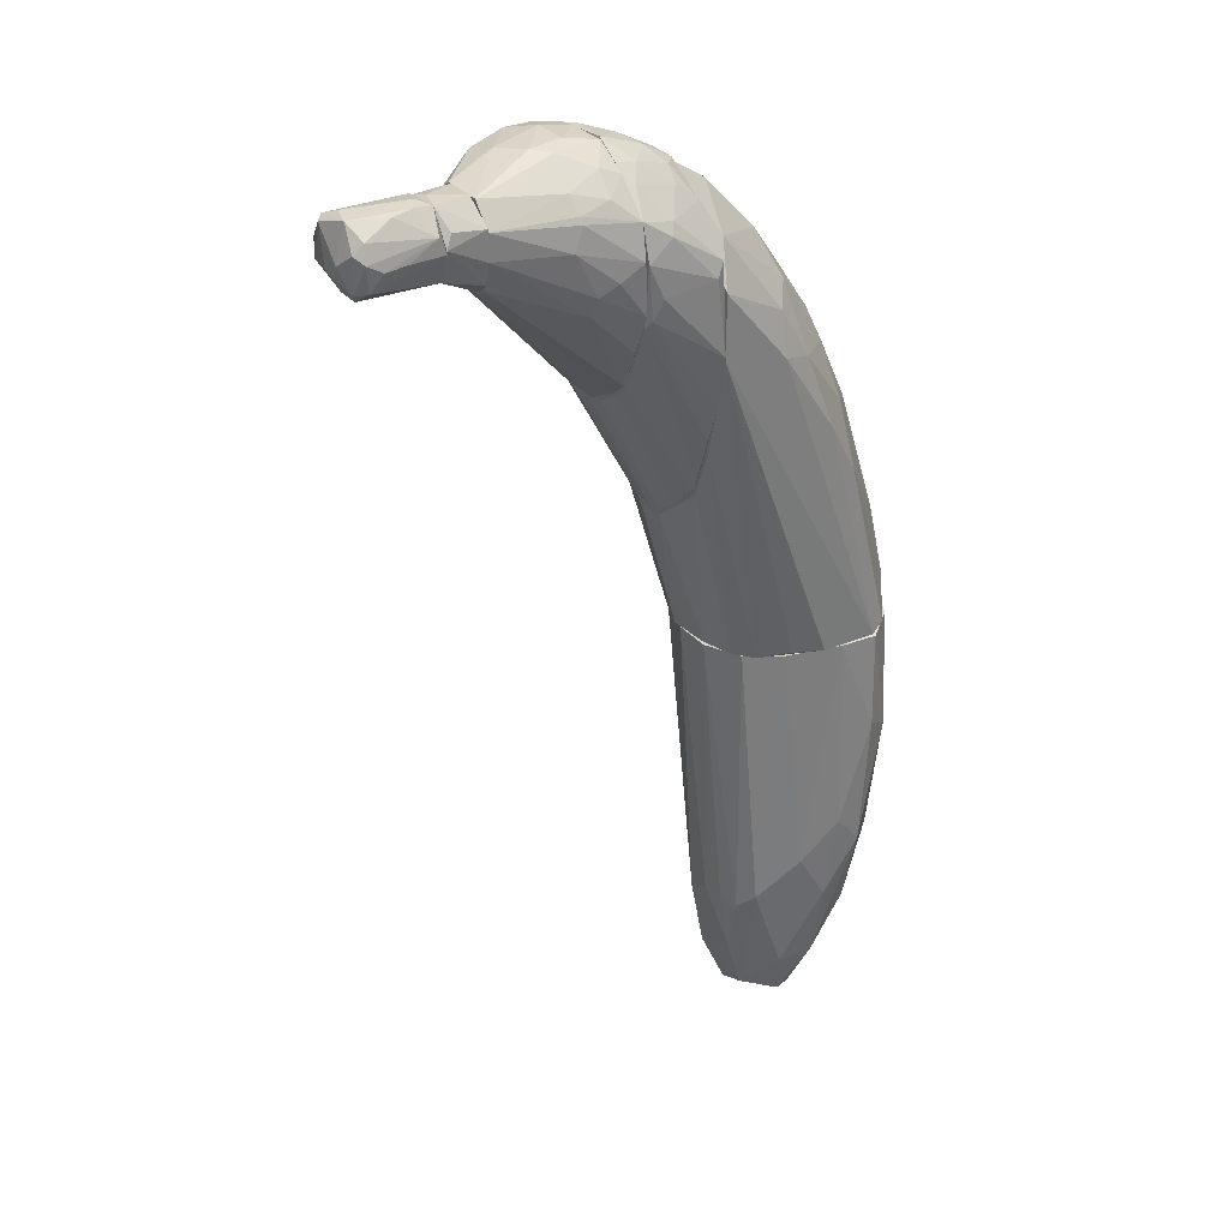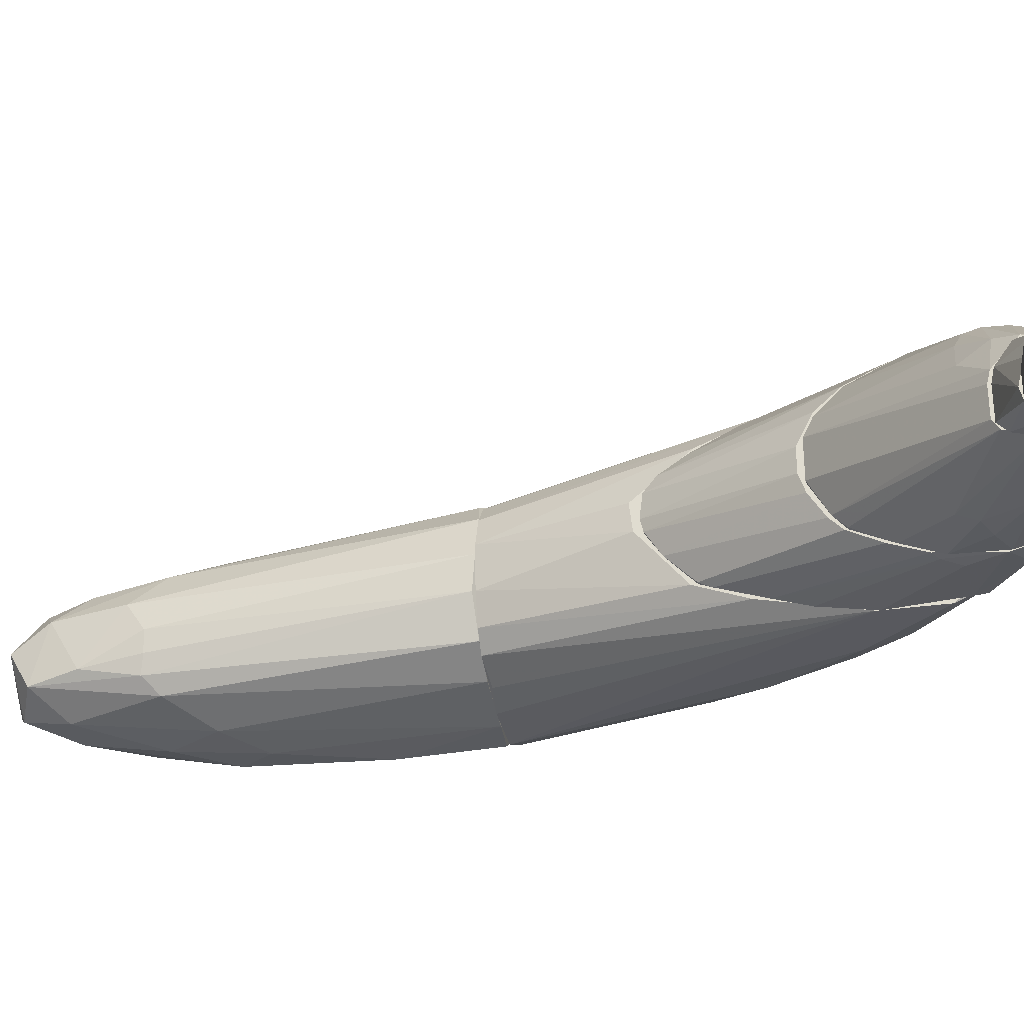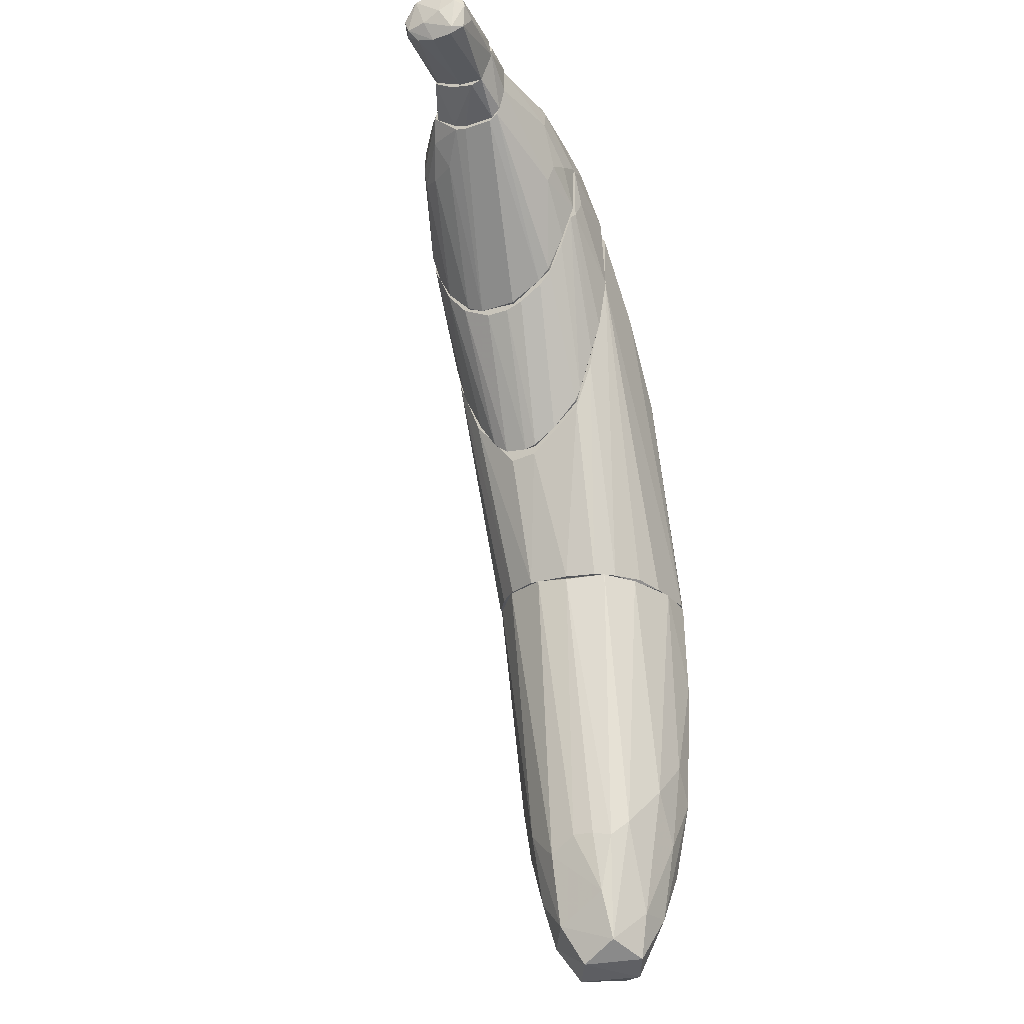
<metadata>
{"format":"obj","ext":"obj","renderer":"f3d","projection":"perspective","resolution":1024,"background":"white","views":[{"elev":32.3,"azim":146.5,"up":"+Y"},{"elev":-30.4,"azim":101.7,"up":"+Z"},{"elev":-25.4,"azim":119.1,"up":"+Y"}]}
</metadata>
<code>
o convex_0
v -0.003748 -0.0161 0.0202
v -0.04328 -0.03926 0.01626
v -0.04328 -0.03926 0.01738
v -0.01109 -0.09459 0.01456
v -0.02351 -0.0161 -0.00012
v -0.02859 -0.0161 0.03489
v -0.01787 -0.07031 0.0298
v -0.02859 -0.08724 0.007783
v -0.009962 -0.06804 0.003832
v -0.03424 -0.06917 0.02641
v -0.0365 -0.0161 0.004394
v -0.02972 -0.06014 -0.00012
v -0.01166 -0.01723 0.03319
v -0.007138 -0.0161 0.006655
v -0.03989 -0.01667 0.02754
v -0.006573 -0.07369 0.01907
v -0.02407 -0.09345 0.01964
v -0.01674 -0.09345 0.004964
v -0.03932 -0.06465 0.0123
v -0.03706 -0.04603 0.03037
v -0.007702 -0.08159 0.008912
v -0.0173 -0.0607 0.000446
v -0.03593 -0.03813 0.002137
v -0.02351 -0.03361 0.03488
v -0.03819 -0.06918 0.01907
v -0.04215 -0.0161 0.01512
v -0.01222 -0.08159 0.02415
v -0.006573 -0.0161 0.02811
v -0.0252 -0.09514 0.01287
v -0.03085 -0.01667 -0.00012
v -0.0269 -0.06692 0.0298
v -0.01335 -0.0161 0.002703
v -0.0365 -0.06296 0.006089
v -0.04045 -0.04039 0.008349
v -0.02013 -0.08781 0.02416
v -0.04102 -0.04603 0.02472
v -0.009962 -0.06804 0.02528
v -0.01561 -0.0161 0.03545
v -0.02238 -0.08499 0.0027
v -0.006573 -0.0703 0.01004
v -0.03763 -0.02119 0.0315
v -0.03198 -0.03983 0.03319
v -0.0173 -0.09628 0.01851
v -0.004317 -0.01667 0.014
v -0.0348 -0.07821 0.01738
v -0.009962 -0.09063 0.007783
v -0.02464 -0.05394 -0.000689
v -0.04271 -0.02458 0.0219
v -0.008832 -0.08724 0.01851
v -0.02126 -0.09572 0.007783
v -0.02916 -0.07482 0.0027
v -0.01787 -0.06013 0.03149
v -0.03424 -0.07877 0.01061
v -0.01561 -0.08499 0.003269
v -0.01448 -0.09007 0.02246
v -0.04102 -0.02627 0.009478
v -0.03085 -0.03474 -0.000689
v -0.007702 -0.07087 0.006655
v -0.006008 -0.0703 0.014
v -0.03989 -0.03474 0.02867
v -0.02746 -0.0895 0.0202
v -0.04102 -0.05788 0.01794
v -0.03819 -0.05901 0.02585
v -0.02295 -0.07031 0.000446
f 54 39 64
f 1 5 6
f 6 5 11
f 5 1 14
f 6 11 26
f 15 6 26
f 1 6 28
f 16 1 28
f 11 5 30
f 23 11 30
f 20 10 31
f 5 14 32
f 14 9 32
f 22 5 32
f 9 22 32
f 23 12 33
f 23 33 34
f 19 2 34
f 33 19 34
f 7 31 35
f 31 10 35
f 7 27 37
f 28 13 37
f 16 28 37
f 6 24 38
f 28 6 38
f 13 28 38
f 6 15 41
f 24 6 42
f 20 31 42
f 31 24 42
f 6 41 42
f 41 20 42
f 17 29 43
f 35 17 43
f 14 1 44
f 10 25 45
f 4 18 46
f 5 22 47
f 2 3 48
f 26 2 48
f 15 26 48
f 3 36 48
f 21 16 49
f 37 27 49
f 16 37 49
f 4 46 49
f 46 21 49
f 18 4 50
f 29 8 50
f 8 39 50
f 39 18 50
f 4 43 50
f 43 29 50
f 33 12 51
f 39 8 51
f 12 39 51
f 31 7 52
f 24 31 52
f 7 37 52
f 37 13 52
f 13 38 52
f 38 24 52
f 25 19 53
f 8 29 53
f 19 33 53
f 45 25 53
f 29 45 53
f 51 8 53
f 33 51 53
f 22 9 54
f 18 39 54
f 46 18 54
f 9 46 54
f 27 7 55
f 7 35 55
f 43 4 55
f 35 43 55
f 49 27 55
f 4 49 55
f 11 23 56
f 2 26 56
f 26 11 56
f 23 34 56
f 34 2 56
f 12 23 57
f 30 5 57
f 23 30 57
f 5 47 57
f 47 12 57
f 9 14 58
f 40 21 58
f 14 44 58
f 44 40 58
f 46 9 58
f 21 46 58
f 1 16 59
f 16 21 59
f 21 40 59
f 44 1 59
f 40 44 59
f 36 20 60
f 41 15 60
f 20 41 60
f 15 48 60
f 48 36 60
f 29 17 61
f 17 35 61
f 35 10 61
f 10 45 61
f 45 29 61
f 3 2 62
f 2 19 62
f 19 25 62
f 36 3 62
f 36 62 63
f 10 20 63
f 25 10 63
f 20 36 63
f 62 25 63
f 39 12 64
f 47 22 64
f 12 47 64
f 22 54 64
o convex_1
v 0.002462 0.0703 0.02867
v -0.04215 -0.01609 0.01512
v -0.04215 -0.01609 0.02076
v -0.003751 -0.01609 0.02189
v 0.003029 0.05675 -0.000125
v -0.02012 -0.01609 0.000443
v -0.01843 -0.01327 0.03601
v -0.02577 0.03923 0.0219
v -0.0252 0.01722 0.001571
v 0.003029 0.03078 0.03545
v -0.02407 0.02456 0.03432
v 0.003029 0.01836 0.007219
v -0.01222 0.059 0.014
v -0.03481 -0.01609 0.03319
v -0.008832 -0.01609 0.004959
v -0.03029 -0.01609 -0.000125
v -0.03198 0.024 0.014
v -0.008832 0.04941 0.03488
v -0.03594 0.009878 0.02528
v 0.003029 0.07312 0.01456
v -0.009398 0.04997 0.002135
v -0.009398 -0.01609 0.03149
v -0.01504 0.05279 0.02811
v 0.003029 0.009327 0.02246
v 0.003029 0.04771 0.03601
v -0.01787 0.01497 0.03658
v -0.03594 -0.008184 0.005524
v 0.003029 0.04546 -0.000125
v -0.02407 0.03755 0.01061
v -0.01052 0.06183 0.0202
v -0.0365 0.01271 0.01626
v -0.004317 -0.01609 0.014
v 0.000769 0.06408 0.004395
v -0.02182 0.0381 0.03093
v -0.0365 -0.004795 0.03036
v -0.01956 0.02683 0.000443
v 0.003029 0.06465 0.03319
v -0.02012 0.04997 0.01851
v -0.01504 -0.01552 0.03545
v -0.002057 0.02796 0.03658
v 0.003029 0.01949 0.03093
v -0.01109 0.05222 0.03319
v -0.02972 -0.008751 0.03488
v -0.03594 0.003109 0.009479
v -0.01109 0.03245 0.03658
v -0.02859 0.02625 0.02867
v -0.03198 0.02626 0.01964
v -0.03311 -0.01496 0.001007
v -0.0252 0.02795 0.006088
v -0.03198 0.006498 0.03262
v -0.003751 0.0686 0.01569
v -0.004878 0.06295 0.03037
v -0.02464 0.04149 0.01569
v -0.01448 0.05166 0.008912
v -0.04045 -0.004236 0.02076
v -0.00601 -0.01609 0.02754
v -0.008832 0.04263 -0.000125
v -0.00601 -0.01609 0.008348
v -0.001491 0.06973 0.02359
v -0.01448 -0.01552 0.002135
v 0.003029 0.0274 0.003831
v 0.003029 0.009886 0.01738
v -0.01448 0.04093 0.001571
v -0.03989 -0.01439 0.02698
f 83 119 128
f 67 66 68
f 68 66 70
f 69 74 76
f 67 68 78
f 68 70 79
f 70 66 80
f 74 69 84
f 78 68 86
f 76 74 88
f 74 84 89
f 69 76 92
f 70 80 92
f 80 69 92
f 68 79 96
f 84 69 97
f 69 85 97
f 87 72 98
f 84 65 101
f 82 89 101
f 89 84 101
f 72 87 102
f 94 77 102
f 87 94 102
f 71 78 103
f 86 74 103
f 78 86 103
f 74 89 104
f 90 71 104
f 71 103 104
f 103 74 104
f 68 88 105
f 88 74 105
f 75 82 106
f 98 75 106
f 87 98 106
f 82 101 106
f 78 71 107
f 71 90 107
f 90 75 107
f 91 66 108
f 73 91 108
f 66 95 108
f 95 81 108
f 82 75 109
f 89 82 109
f 75 90 109
f 104 89 109
f 90 104 109
f 75 98 110
f 98 72 110
f 81 95 111
f 95 83 111
f 110 72 111
f 83 110 111
f 80 66 112
f 66 91 112
f 91 73 112
f 100 80 112
f 73 100 112
f 81 93 113
f 73 108 113
f 108 81 113
f 99 78 114
f 83 99 114
f 78 107 114
f 107 75 114
f 110 83 114
f 75 110 114
f 77 94 115
f 84 97 115
f 97 77 115
f 94 87 116
f 101 65 116
f 87 106 116
f 106 101 116
f 93 81 117
f 72 102 117
f 102 77 117
f 81 111 117
f 111 72 117
f 77 97 118
f 97 85 118
f 117 77 118
f 93 117 118
f 66 67 119
f 95 66 119
f 83 95 119
f 86 68 120
f 74 86 120
f 68 105 120
f 105 74 120
f 69 80 121
f 85 69 121
f 80 100 121
f 96 79 122
f 76 96 122
f 65 84 123
f 84 115 123
f 115 94 123
f 116 65 123
f 94 116 123
f 79 70 124
f 70 92 124
f 92 79 124
f 92 76 125
f 79 92 125
f 76 122 125
f 122 79 125
f 88 68 126
f 76 88 126
f 68 96 126
f 96 76 126
f 100 73 127
f 113 93 127
f 73 113 127
f 118 85 127
f 93 118 127
f 85 121 127
f 121 100 127
f 67 78 128
f 78 99 128
f 99 83 128
f 119 67 128
o convex_2
v 0.01489 0.059 -0.000689
v 0.003595 0.04715 0.03602
v 0.003029 0.04715 0.03602
v 0.003029 0.01158 0.01682
v 0.01771 0.04377 0.0298
v 0.003029 0.07369 0.01512
v 0.01771 0.07764 0.02754
v 0.003029 0.04602 -0.000122
v 0.01771 0.04264 0.005523
v 0.01771 0.07143 0.001007
v 0.003595 0.01892 0.0298
v 0.003029 0.06747 0.03206
v 0.003595 0.02175 0.006091
v 0.003029 0.06182 0.00101
v 0.01771 0.03642 0.0202
v 0.01658 0.0573 0.03376
v 0.01715 0.08047 0.01343
v 0.003029 0.03191 0.03545
v 0.003595 0.01158 0.02359
v 0.009241 0.0765 0.02359
v 0.01771 0.05449 0.000442
v 0.0115 0.06634 0.03319
v 0.006982 0.07256 0.008347
v 0.01771 0.0511 0.03319
v 0.01771 0.03755 0.0123
v 0.003595 0.0144 0.0123
v 0.01771 0.07368 0.03036
v 0.003029 0.03642 0.001571
v 0.003595 0.01101 0.01907
v 0.004158 0.07143 0.02867
v 0.01771 0.0782 0.008351
v 0.004723 0.05957 -0.000122
v 0.004158 0.059 0.03488
v 0.008677 0.04264 0.03545
v 0.01771 0.03925 0.02585
v 0.003595 0.02683 0.03375
v 0.0115 0.07368 0.03036
v 0.01771 0.06522 -0.000686
v 0.008677 0.07708 0.01456
v 0.01602 0.0799 0.02076
v 0.0115 0.06973 0.002138
v 0.003595 0.01384 0.02641
v 0.003029 0.07369 0.0202
v 0.01037 0.05675 0.03488
v 0.003029 0.06917 0.007783
v 0.003029 0.01384 0.02641
v 0.01771 0.06804 0.03206
v 0.01206 0.0765 0.02698
v 0.003029 0.01949 0.007222
v 0.01263 0.06804 0.000446
v 0.01319 0.07708 0.009479
v 0.003595 0.01949 0.007222
v 0.01771 0.03642 0.01569
v 0.003595 0.03022 0.003267
v 0.01771 0.04828 0.002702
v 0.01094 0.0782 0.01851
v 0.003595 0.01158 0.01682
v 0.006982 0.06804 0.03263
v 0.01771 0.0799 0.02246
v 0.01658 0.05561 -0.000122
v 0.003595 0.03473 0.03602
v 0.01771 0.04038 0.007786
v 0.005853 0.07425 0.01174
v 0.01602 0.07538 0.005523
f 151 179 192
f 132 131 134
f 132 134 136
f 135 133 137
f 135 137 138
f 134 131 140
f 136 134 142
f 137 133 143
f 131 132 146
f 138 137 149
f 133 135 152
f 137 143 153
f 152 135 155
f 132 136 156
f 147 132 157
f 143 147 157
f 135 138 159
f 129 136 160
f 136 142 160
f 131 130 161
f 140 131 161
f 152 144 162
f 143 133 163
f 147 143 163
f 139 133 164
f 146 139 164
f 133 152 164
f 155 135 165
f 158 140 165
f 138 149 166
f 129 160 166
f 133 139 170
f 163 133 170
f 147 163 170
f 134 140 171
f 140 158 171
f 158 148 171
f 167 134 171
f 161 130 172
f 150 161 172
f 130 162 172
f 162 144 172
f 142 134 173
f 169 142 173
f 151 169 173
f 146 132 174
f 139 146 174
f 132 147 174
f 170 139 174
f 147 170 174
f 144 152 175
f 155 150 175
f 152 155 175
f 172 144 175
f 150 172 175
f 148 158 176
f 165 135 176
f 158 165 176
f 168 148 176
f 154 132 177
f 132 156 177
f 156 141 177
f 160 142 178
f 138 166 178
f 166 160 178
f 169 138 178
f 142 169 178
f 145 159 179
f 167 145 179
f 141 137 180
f 137 154 180
f 177 141 180
f 154 177 180
f 153 143 181
f 143 157 181
f 149 141 182
f 141 156 182
f 137 141 183
f 149 137 183
f 141 149 183
f 145 167 184
f 168 145 184
f 148 168 184
f 171 148 184
f 167 171 184
f 132 154 185
f 154 153 185
f 157 132 185
f 153 181 185
f 181 157 185
f 150 155 186
f 140 161 186
f 161 150 186
f 165 140 186
f 155 165 186
f 135 159 187
f 159 145 187
f 145 168 187
f 176 135 187
f 168 176 187
f 136 129 188
f 156 136 188
f 129 166 188
f 166 149 188
f 149 182 188
f 182 156 188
f 130 131 189
f 131 146 189
f 162 130 189
f 152 162 189
f 146 164 189
f 164 152 189
f 137 153 190
f 154 137 190
f 153 154 190
f 134 167 191
f 173 134 191
f 151 173 191
f 167 179 191
f 179 151 191
f 159 138 192
f 138 169 192
f 169 151 192
f 179 159 192
o convex_3
v 0.01828 0.06578 -0.000686
v 0.01828 0.05902 0.03319
v 0.01997 0.06013 0.03262
v 0.01828 0.03755 0.01399
v 0.04312 0.06578 0.003834
v 0.02449 0.08215 0.01851
v 0.04312 0.06974 0.01851
v 0.04312 0.07933 0.005525
v 0.01771 0.08046 0.0123
v 0.01771 0.03925 0.02472
v 0.02449 0.07933 0.02641
v 0.01771 0.04321 0.005525
v 0.01771 0.07594 0.02924
v 0.03409 0.06466 0.02641
v 0.03465 0.0799 0.02133
v 0.02844 0.07482 0.001008
v 0.04312 0.06522 0.01343
v 0.02618 0.06183 -0.000119
v 0.01771 0.04885 0.03206
v 0.04312 0.07538 0.002139
v 0.03014 0.07426 0.02698
v 0.02788 0.0816 0.008914
v 0.01771 0.07143 0.001008
v 0.04312 0.07933 0.01287
v 0.03521 0.0607 0.02302
v 0.01828 0.03755 0.02133
v 0.01771 0.05675 -0.000119
v 0.01771 0.0799 0.02303
v 0.04312 0.06466 0.005525
v 0.03409 0.0816 0.01569
v 0.01828 0.04377 0.02924
v 0.01828 0.04094 0.007786
v 0.02167 0.07877 0.006655
v 0.01941 0.07143 0.03093
v 0.03014 0.06974 -0.000122
v 0.02675 0.05845 0.001008
v 0.03747 0.07369 0.02246
v 0.01997 0.05337 0.03262
v 0.04312 0.07087 0.002139
v 0.02844 0.06578 0.02924
v 0.01828 0.03925 0.02472
v 0.02901 0.07764 0.003267
v 0.0307 0.08216 0.01117
v 0.04312 0.07764 0.01512
v 0.02788 0.08103 0.02302
v 0.03804 0.0607 0.01794
v 0.03296 0.06183 0.02641
v 0.03465 0.0686 0.02585
v 0.01828 0.04321 0.005525
v 0.01828 0.04998 0.002139
v 0.02449 0.08215 0.0123
v 0.04312 0.06466 0.01117
v 0.02675 0.07877 0.02641
v 0.02562 0.07199 0.02924
v 0.0211 0.0799 0.02528
v 0.0403 0.06578 0.0202
v 0.01771 0.06747 0.03206
v 0.02844 0.07369 0.000441
v 0.03239 0.07594 0.02528
v 0.01771 0.03755 0.01399
v 0.01771 0.07708 0.006655
v 0.02223 0.07538 0.002703
v 0.01884 0.08103 0.01794
v 0.02279 0.06352 -0.000686
f 227 210 256
f 199 197 200
f 202 201 204
f 201 202 205
f 197 199 209
f 205 202 211
f 200 197 212
f 204 201 215
f 199 200 216
f 215 193 219
f 204 215 219
f 201 205 220
f 197 209 221
f 218 196 221
f 216 200 222
f 207 216 222
f 211 202 223
f 221 196 224
f 197 221 224
f 201 214 225
f 219 210 228
f 195 194 230
f 194 211 230
f 211 223 230
f 212 197 231
f 210 227 231
f 227 212 231
f 197 228 231
f 228 210 231
f 195 230 232
f 230 206 232
f 202 218 233
f 223 202 233
f 217 223 233
f 200 212 234
f 212 208 234
f 214 200 234
f 225 214 234
f 200 214 235
f 198 222 235
f 222 200 235
f 199 216 236
f 216 207 236
f 229 199 236
f 207 229 236
f 222 198 237
f 207 222 237
f 218 209 238
f 217 233 238
f 233 218 238
f 223 217 239
f 206 230 239
f 230 223 239
f 206 199 240
f 199 229 240
f 232 206 240
f 213 232 240
f 197 224 241
f 224 204 241
f 228 197 241
f 228 241 242
f 204 219 242
f 219 228 242
f 241 204 242
f 214 201 243
f 198 235 243
f 235 214 243
f 209 218 244
f 221 209 244
f 218 221 244
f 203 205 245
f 205 226 245
f 237 203 245
f 207 237 245
f 232 213 246
f 195 232 246
f 213 245 246
f 245 226 246
f 205 203 247
f 198 220 247
f 220 205 247
f 203 237 247
f 237 198 247
f 199 206 248
f 209 199 248
f 238 209 248
f 217 238 248
f 206 239 248
f 239 217 248
f 194 195 249
f 211 194 249
f 205 211 249
f 226 205 249
f 195 246 249
f 246 226 249
f 208 212 250
f 215 208 250
f 193 215 250
f 227 193 250
f 212 227 250
f 229 207 251
f 240 229 251
f 213 240 251
f 207 245 251
f 245 213 251
f 202 204 252
f 196 218 252
f 218 202 252
f 204 224 252
f 224 196 252
f 215 201 253
f 201 225 253
f 253 225 254
f 208 215 254
f 234 208 254
f 225 234 254
f 215 253 254
f 220 198 255
f 201 220 255
f 198 243 255
f 243 201 255
f 219 193 256
f 210 219 256
f 193 227 256
o convex_4
v 0.04425 0.07821 0.01399
v 0.04312 0.06522 0.004959
v 0.04312 0.06692 0.003266
v 0.05046 0.06918 0.003266
v 0.04369 0.06861 0.01738
v 0.05046 0.08047 0.004395
v 0.05046 0.07538 0.01399
v 0.04312 0.07595 0.002137
v 0.04312 0.07934 0.0123
v 0.05046 0.06974 0.01004
v 0.05046 0.07482 0.001006
v 0.04312 0.06522 0.01117
v 0.05046 0.07934 0.01173
v 0.04369 0.0799 0.006088
v 0.04312 0.07144 0.01794
v 0.05046 0.072 0.01399
v 0.05046 0.06861 0.005524
v 0.04369 0.06579 0.01343
v 0.04933 0.08047 0.008346
v 0.04312 0.07087 0.002137
v 0.04933 0.07708 0.001572
v 0.04369 0.07708 0.01512
f 265 271 278
f 258 259 260
f 260 262 263
f 259 258 264
f 264 258 265
f 260 263 266
f 260 259 267
f 262 260 267
f 265 258 268
f 263 262 269
f 265 257 269
f 262 264 270
f 264 265 270
f 268 261 271
f 265 268 271
f 266 263 272
f 263 271 272
f 271 261 272
f 258 260 273
f 260 266 273
f 268 258 273
f 268 273 274
f 261 268 274
f 272 261 274
f 266 272 274
f 273 266 274
f 269 262 275
f 265 269 275
f 262 270 275
f 270 265 275
f 259 264 276
f 267 259 276
f 264 267 276
f 264 262 277
f 262 267 277
f 267 264 277
f 257 265 278
f 269 257 278
f 263 269 278
f 271 263 278
o convex_5
v 0.05103 0.07651 0.01343
v 0.06119 0.07482 -0.000686
v 0.05724 0.07482 -0.000123
v 0.05103 0.06917 0.00778
v 0.06571 0.07369 0.01117
v 0.06458 0.0816 0.00383
v 0.05046 0.08047 0.004394
v 0.06458 0.0703 0.002136
v 0.06458 0.08047 0.0106
v 0.05046 0.06917 0.003265
v 0.05046 0.07257 0.01399
v 0.05046 0.0799 0.01117
v 0.05159 0.07708 0.001006
v 0.06458 0.07143 0.009474
v 0.06345 0.07934 0.000441
v 0.06628 0.07539 0.00383
v 0.06515 0.07651 0.0123
v 0.06345 0.072 -0.000123
v 0.06345 0.0816 0.00778
v 0.05046 0.07426 0.001006
v 0.06571 0.0799 0.009474
v 0.06402 0.07651 -0.000686
v 0.05386 0.08103 0.00383
v 0.06458 0.0703 0.006089
v 0.06402 0.07369 0.0123
v 0.05103 0.07143 0.01286
v 0.05216 0.08103 0.006652
v 0.06628 0.07369 0.007215
v 0.05781 0.08103 0.0027
v 0.06515 0.07143 0.001571
v 0.06515 0.07764 0.001006
f 308 300 309
f 286 282 288
f 288 282 289
f 285 288 289
f 279 287 290
f 289 279 290
f 285 289 290
f 280 281 291
f 287 279 295
f 279 289 295
f 286 288 296
f 287 284 297
f 290 287 297
f 281 280 298
f 288 285 298
f 291 281 298
f 285 291 298
f 280 296 298
f 296 288 298
f 284 287 299
f 294 284 299
f 287 295 299
f 295 283 299
f 280 291 300
f 291 293 300
f 296 280 300
f 291 285 301
f 282 286 302
f 292 282 302
f 283 292 302
f 292 283 303
f 283 295 303
f 295 289 303
f 289 282 304
f 282 292 304
f 292 303 304
f 303 289 304
f 285 290 305
f 297 284 305
f 290 297 305
f 301 285 305
f 284 301 305
f 299 283 306
f 294 299 306
f 283 302 306
f 284 293 307
f 293 291 307
f 291 301 307
f 301 284 307
f 286 296 308
f 296 300 308
f 302 286 308
f 294 306 308
f 306 302 308
f 293 284 309
f 284 294 309
f 300 293 309
f 294 308 309

</code>
